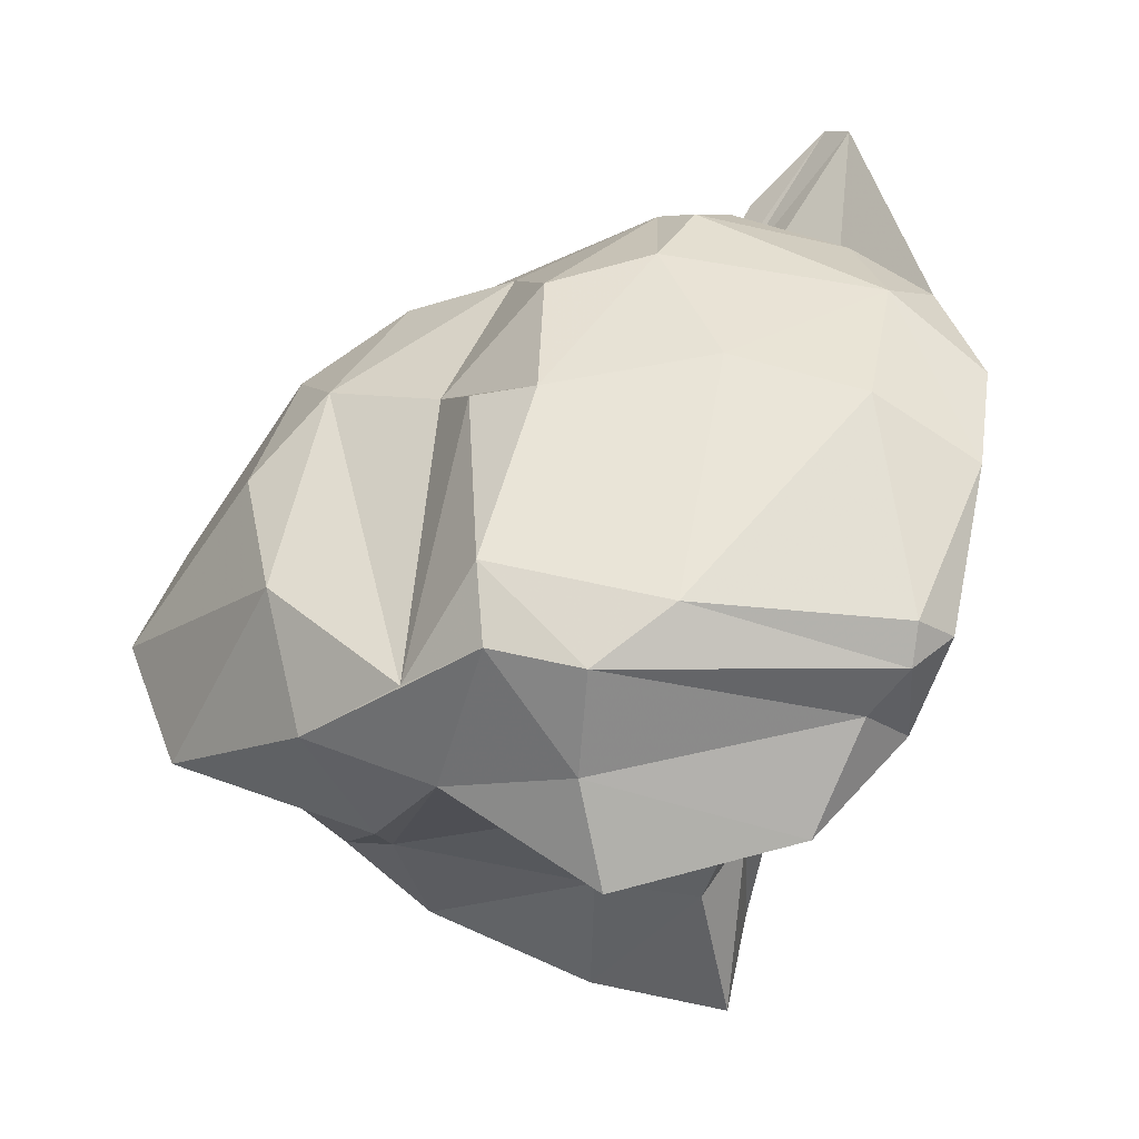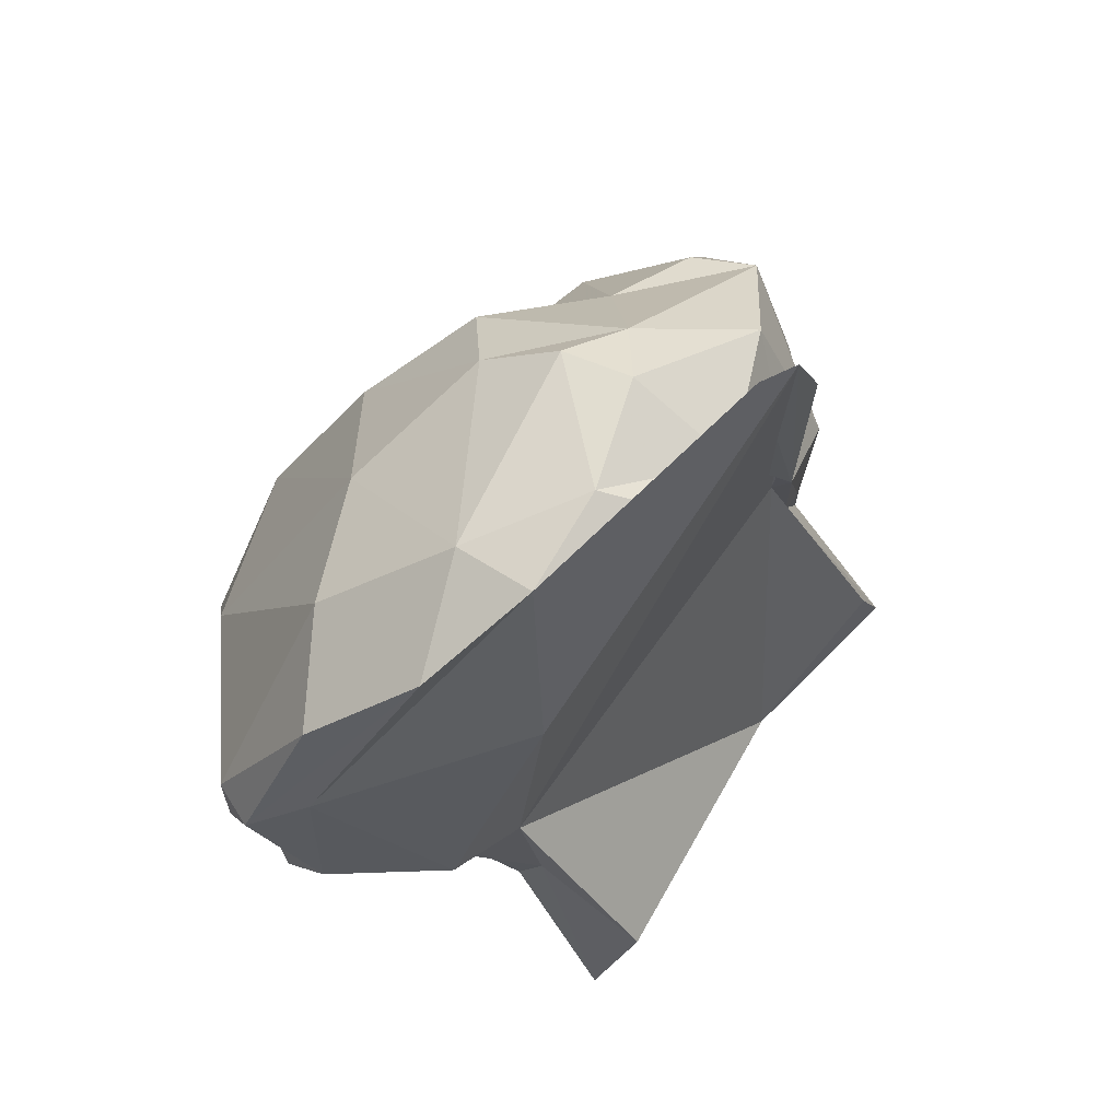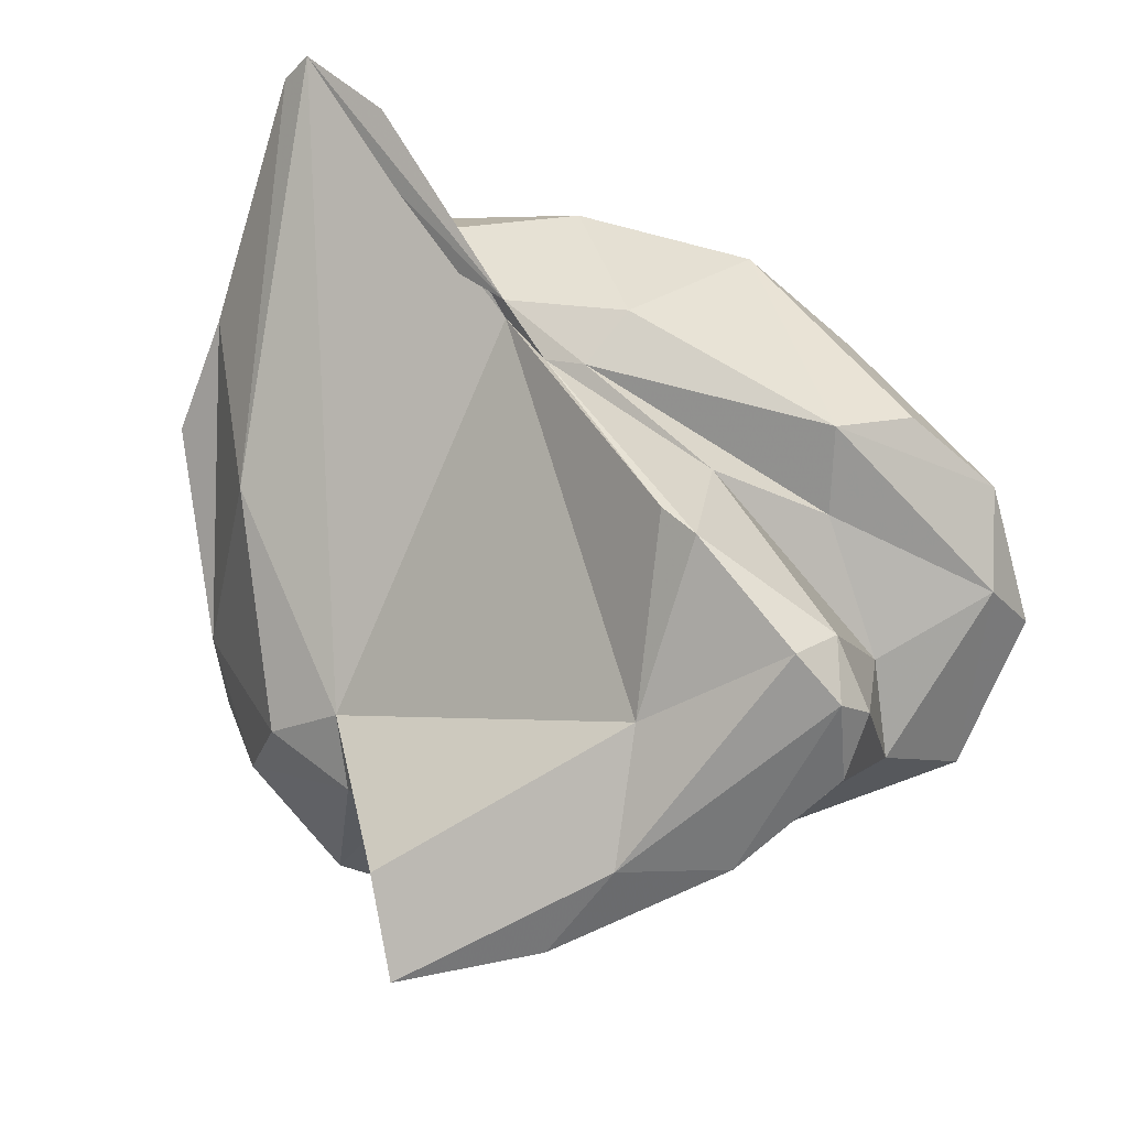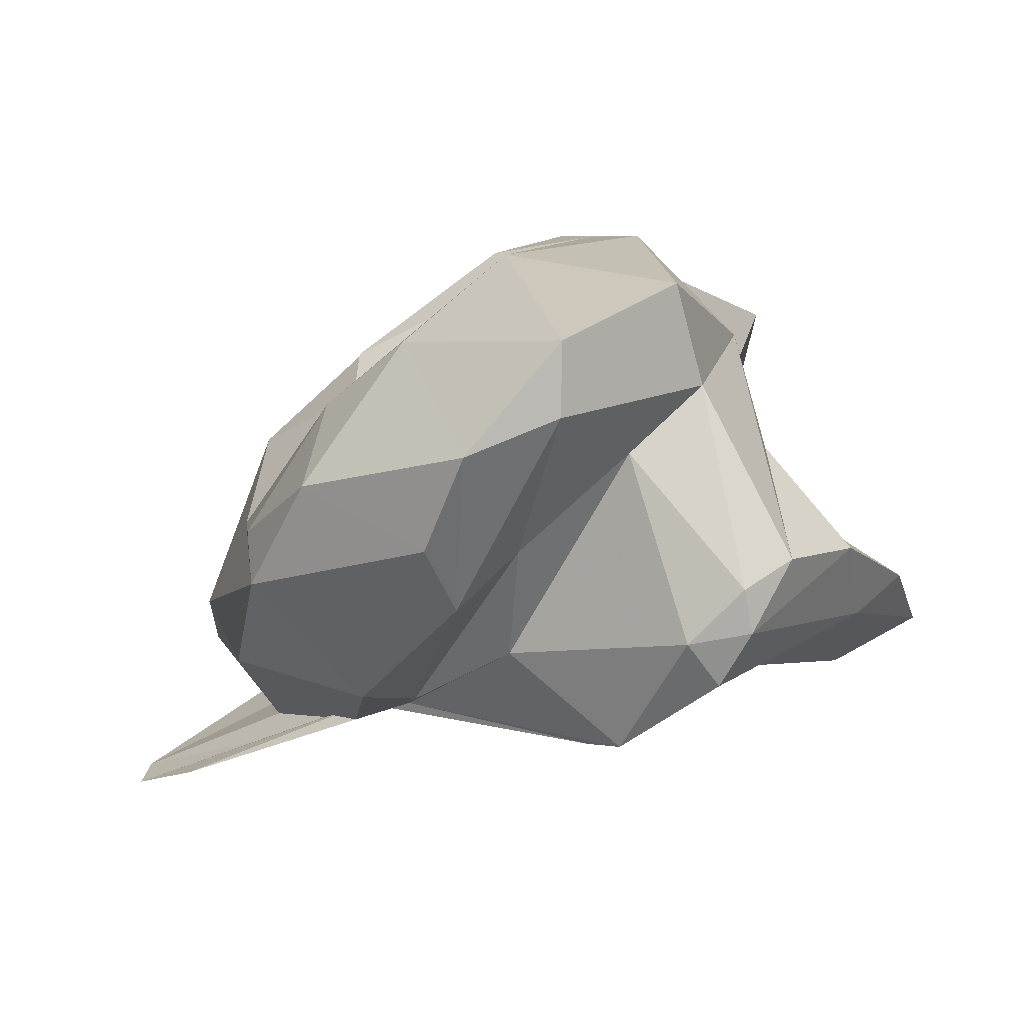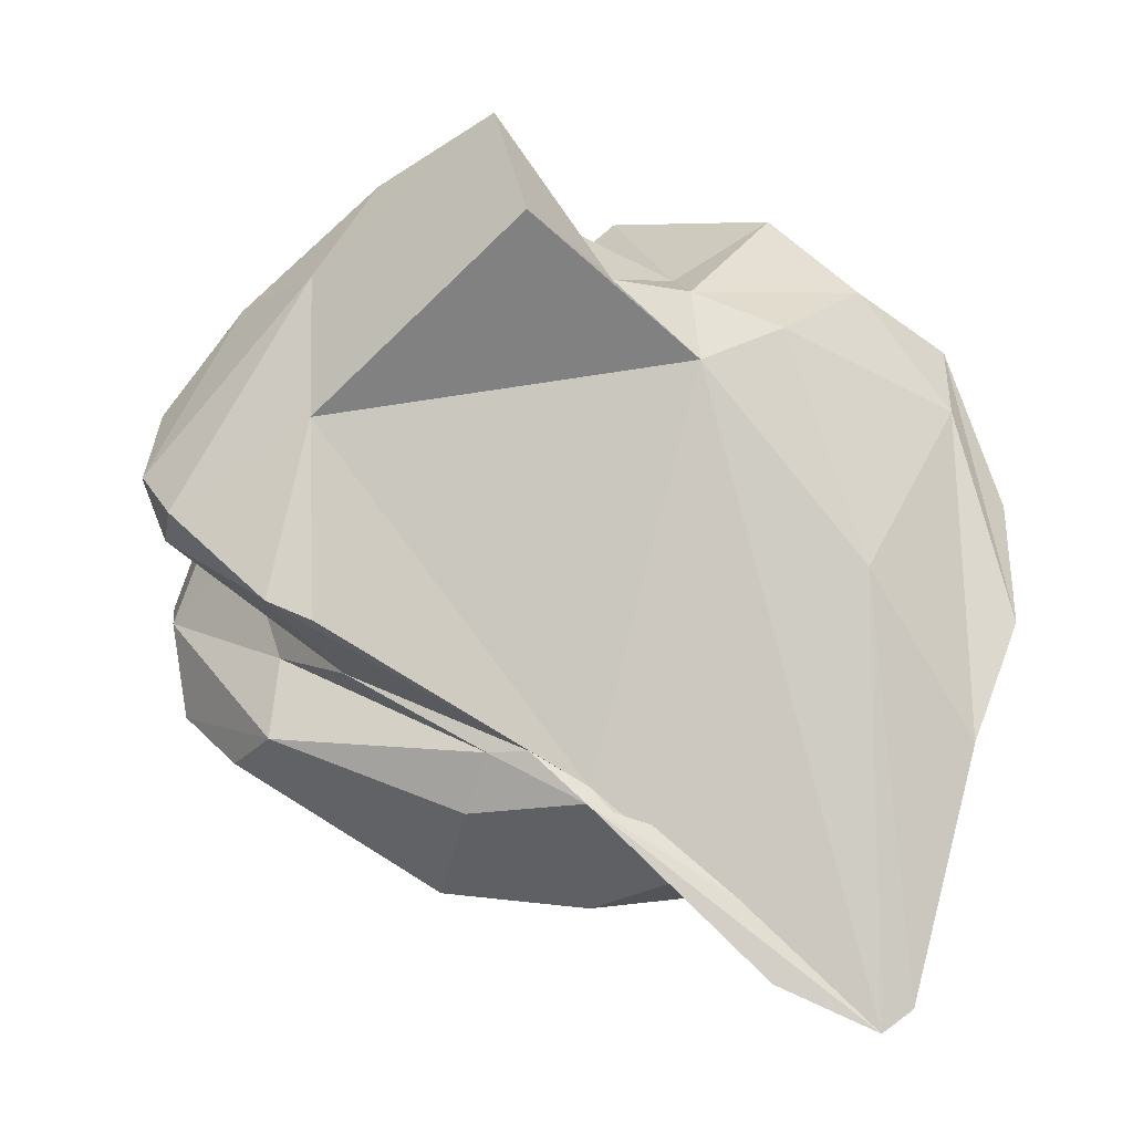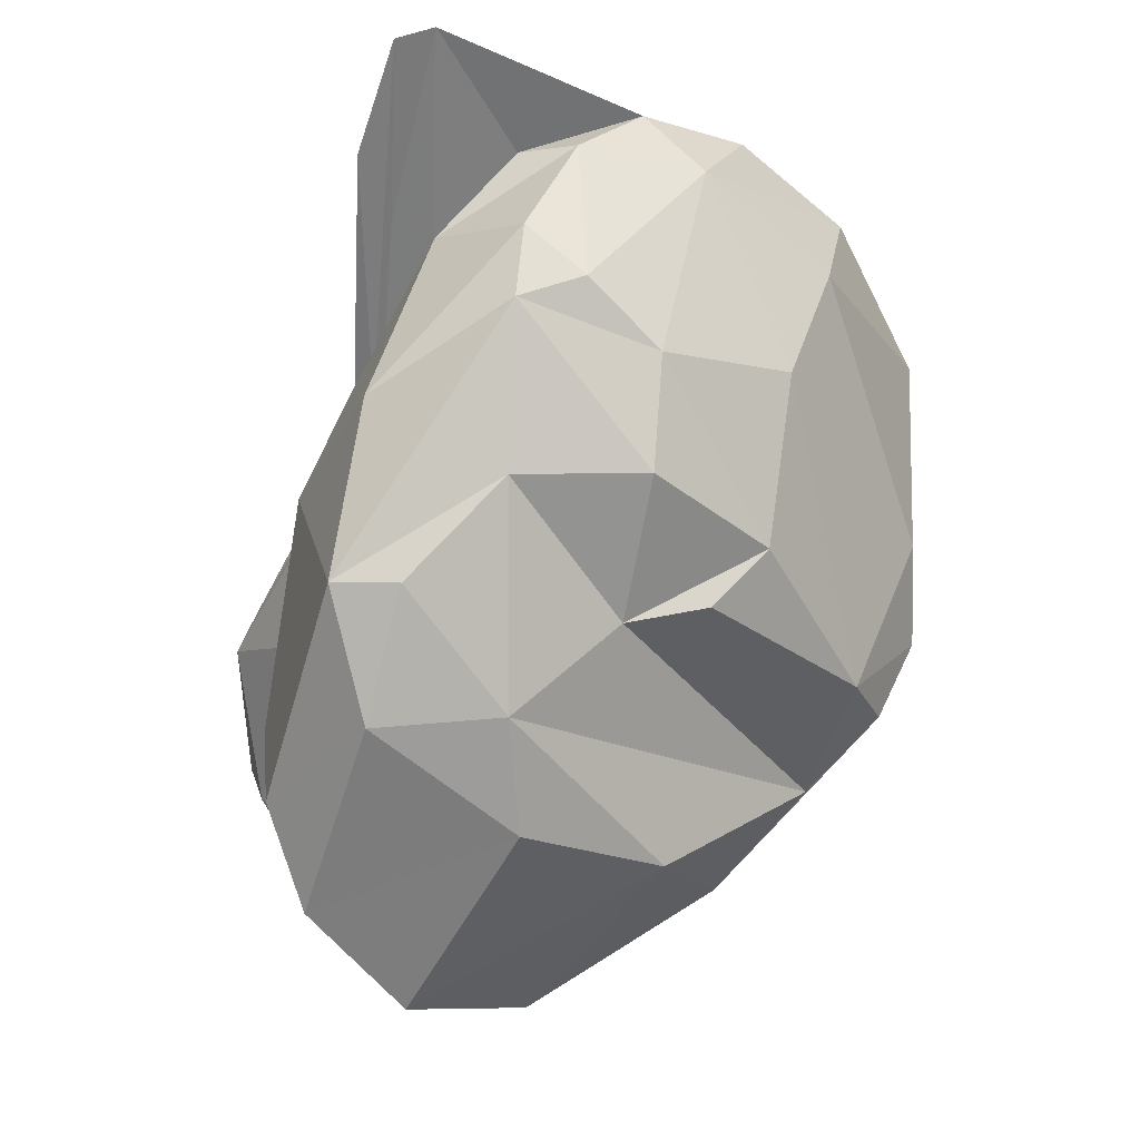
<metadata>
{"format":"obj","ext":"obj","renderer":"f3d","projection":"perspective","resolution":1024,"background":"white","views":[{"elev":3.3,"azim":29.9,"up":"+Y"},{"elev":40.5,"azim":123.4,"up":"+Y"},{"elev":-26.3,"azim":-153.7,"up":"+Y"},{"elev":-0.2,"azim":-85.1,"up":"+Z"},{"elev":-76.3,"azim":22.6,"up":"+Z"},{"elev":64.1,"azim":-49.0,"up":"+Y"}]}
</metadata>
<code>
v 144.3 280.2 89.89
v 144.6 277.6 92.98
v 144.8 277.7 90.94
v 147.1 280.7 85.77
v 147.4 274.7 94.72
v 145.6 281.4 87.4
v 147.2 272.6 85.17
v 147.1 274.4 84.87
v 146.9 272.8 86.37
v 148.9 282.4 93.28
v 148 279.1 87.36
v 148.5 274 91.99
v 147.8 285.1 89.19
v 147.9 276 90.09
v 151.1 269.8 87.46
v 150.1 279.5 84.45
v 149.5 276.3 81.86
v 151.8 284 83.04
v 147.9 271.5 87.18
v 154 282.9 82.72
v 150.4 277.3 81.85
v 153.7 288.1 84
v 153 282.6 82.93
v 151.5 279.7 96
v 150.5 284.8 91.59
v 150.7 287.2 87.92
v 147.7 273.5 83.7
v 153.5 269.4 85.51
v 149.6 286.9 86.41
v 154.4 288 88.17
v 153.4 273.1 93.76
v 152.1 272.7 84.01
v 151.7 272.2 90.37
v 154.4 284.6 92.01
v 153 275.9 96.69
v 155.2 284.4 82.61
v 156.9 287.7 90.81
v 155 284.7 82.13
v 157.6 289.8 85.66
v 159.9 292.6 79.61
v 159.5 269.8 83.76
v 156.2 284.7 93.45
v 159.6 267.3 85.14
v 158.3 285 93.58
v 160.9 292.5 80.1
v 155.9 268 86.57
v 156.4 277.5 97.07
v 157.3 271.3 88.71
v 156.6 274.8 95.74
v 158.4 287.7 82.02
v 156.9 273.4 92.16
v 157.8 290.4 80.17
v 159 278.6 97.41
v 160.8 275.3 95.79
v 161 272.3 95
v 159.3 289.8 84.43
v 162.1 275.5 86.06
v 159.3 288.5 88.99
v 160 271 87.54
v 158.5 280.7 96.82
v 160.7 272.7 86.27
v 159.2 289.7 86.59
v 162.1 273.8 89.33
v 162.5 288.9 83.47
v 161.5 288.3 82.17
v 164.2 282 83.85
v 162.5 274 87.55
v 162.3 285.8 90.99
v 164.7 287.6 85.97
v 165.2 273.6 91.77
v 165 287.5 83.55
v 165.8 284.8 89.55
v 164.5 275.7 86.58
v 161.6 278.1 96.67
v 163.2 279.7 95.16
v 167.9 280 88.49
v 166.8 276 89.22
v 166.5 276.7 91.27
v 167.3 285.3 85.27
v 167.8 278 91.38
v 168.3 283 88.18
v 168 279.2 91.44
v 168.4 278.7 90.29
g foo
f 46 28 43
f 15 28 46
f 43 28 32
f 32 41 43
f 32 28 27
f 27 28 7
f 28 15 7
f 15 19 7
f 9 7 19
f 21 32 17
f 32 27 17
f 8 7 9
f 27 7 8
f 17 27 8
f 59 46 43
f 59 48 46
f 59 43 61
f 43 41 61
f 46 48 15
f 48 33 15
f 32 57 41
f 61 41 57
f 15 33 19
f 36 57 32
f 9 19 12
f 36 32 21
f 14 9 12
f 9 14 8
f 36 21 20
f 17 20 21
f 14 16 8
f 17 8 16
f 20 17 16
f 16 23 20
f 63 51 48
f 59 63 48
f 61 63 59
f 63 61 67
f 48 51 33
f 57 67 61
f 73 67 57
f 66 73 57
f 31 19 33
f 66 57 40
f 5 12 31
f 12 19 31
f 12 5 3
f 40 57 36
f 12 3 14
f 66 40 45
f 52 40 36
f 5 2 3
f 11 14 3
f 52 36 38
f 38 40 52
f 14 11 16
f 45 40 38
f 2 1 3
f 11 3 4
f 38 36 20
f 23 16 11
f 4 3 1
f 38 20 23
f 1 6 4
f 23 11 4
f 23 4 18
f 18 38 23
f 70 55 63
f 51 55 49
f 55 51 63
f 70 63 67
f 70 67 77
f 49 33 51
f 77 67 73
f 49 31 33
f 35 31 49
f 76 73 66
f 76 77 73
f 5 31 35
f 76 66 71
f 24 5 35
f 71 66 45
f 2 5 24
f 24 10 2
f 65 71 45
f 65 45 50
f 1 2 10
f 13 1 10
f 38 50 45
f 6 1 13
f 29 6 13
f 29 4 6
f 38 18 22
f 50 38 22
f 4 29 18
f 22 18 29
f 54 55 70
f 78 54 70
f 77 78 70
f 49 55 54
f 53 49 54
f 78 77 80
f 80 77 83
f 83 77 76
f 35 49 53
f 47 35 53
f 79 76 71
f 83 76 79
f 24 35 47
f 25 10 24
f 34 25 47
f 25 24 47
f 42 34 47
f 13 10 25
f 30 25 34
f 34 37 30
f 71 65 64
f 26 13 25
f 26 25 30
f 65 50 64
f 29 13 26
f 30 39 29
f 56 50 22
f 64 50 56
f 29 26 30
f 39 22 29
f 56 22 39
f 53 54 74
f 78 74 54
f 74 78 80
f 82 75 80
f 75 74 80
f 82 80 83
f 60 53 74
f 60 74 75
f 72 75 82
f 81 82 83
f 60 47 53
f 68 60 75
f 72 68 75
f 81 72 82
f 81 83 79
f 42 47 60
f 44 60 68
f 79 69 81
f 69 72 81
f 69 68 72
f 44 42 60
f 58 68 69
f 71 69 79
f 58 44 68
f 34 42 44
f 58 37 44
f 62 58 69
f 37 34 44
f 71 64 69
f 39 30 37
f 39 37 58
f 62 39 58
f 64 62 69
f 56 39 62
f 64 56 62
g

</code>
